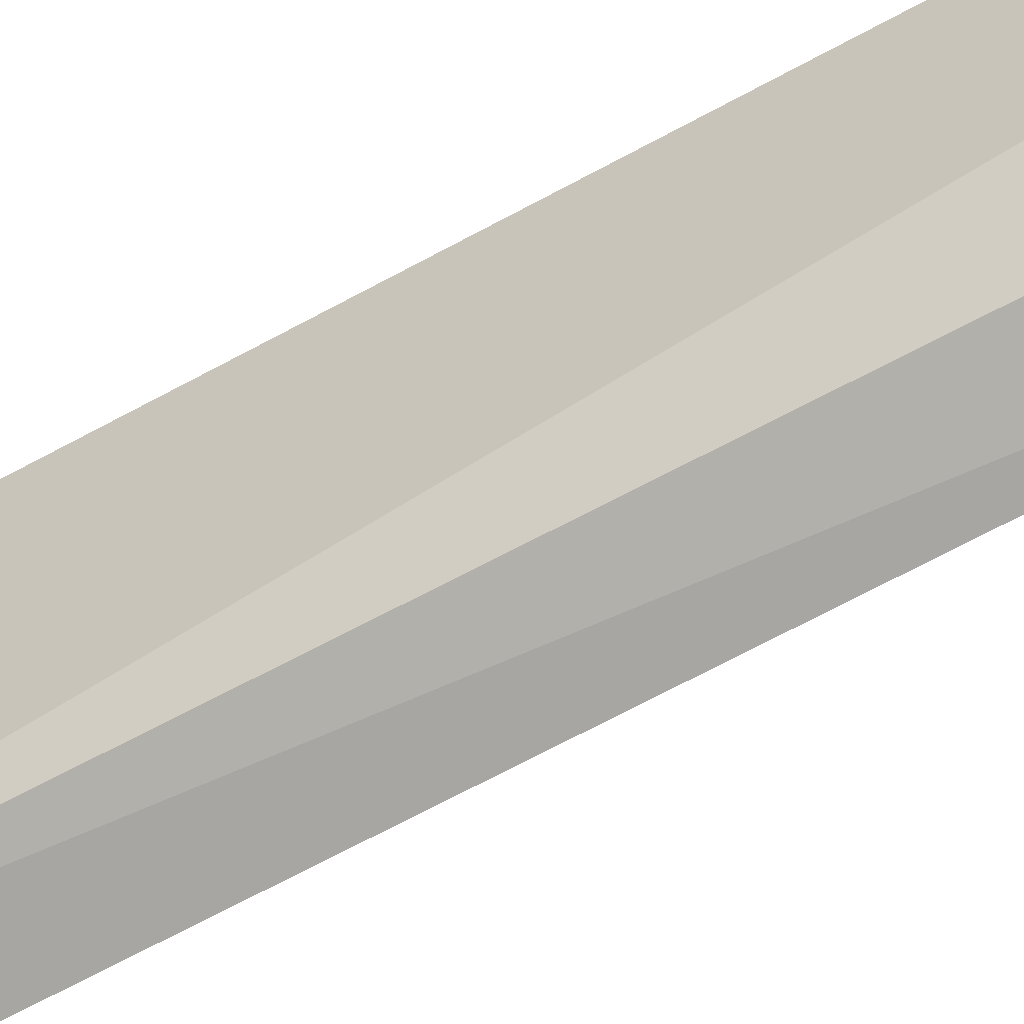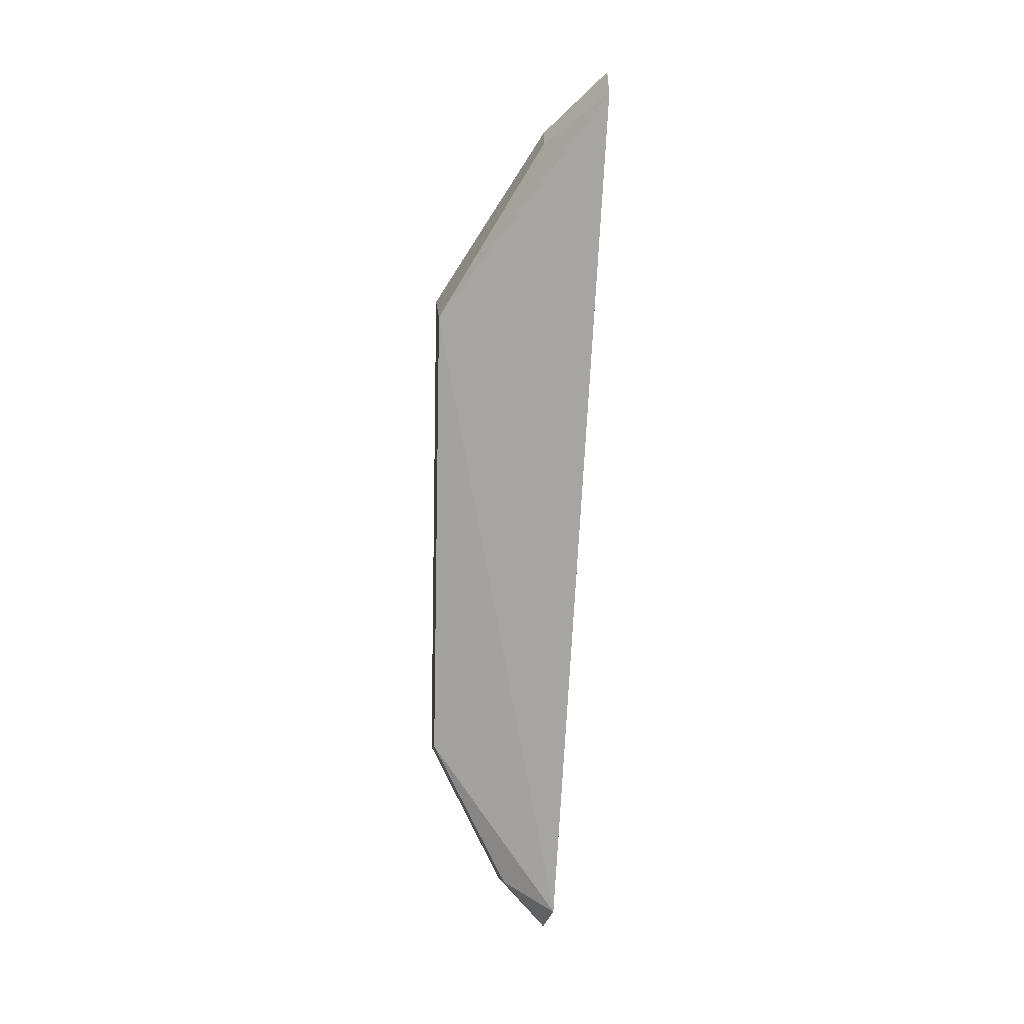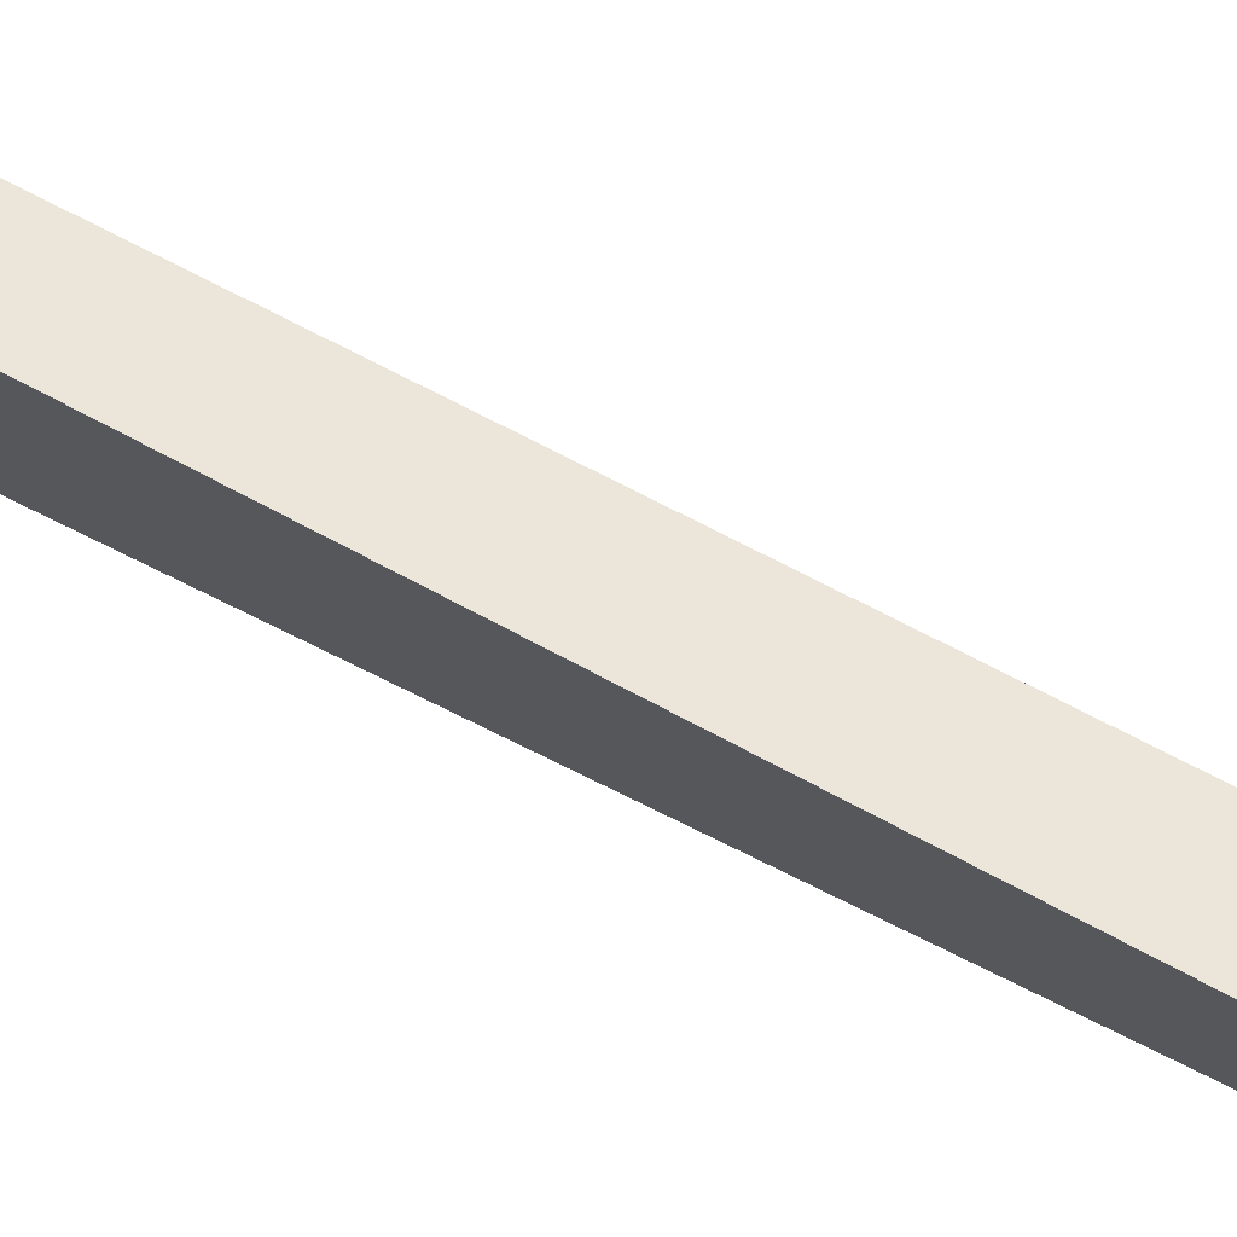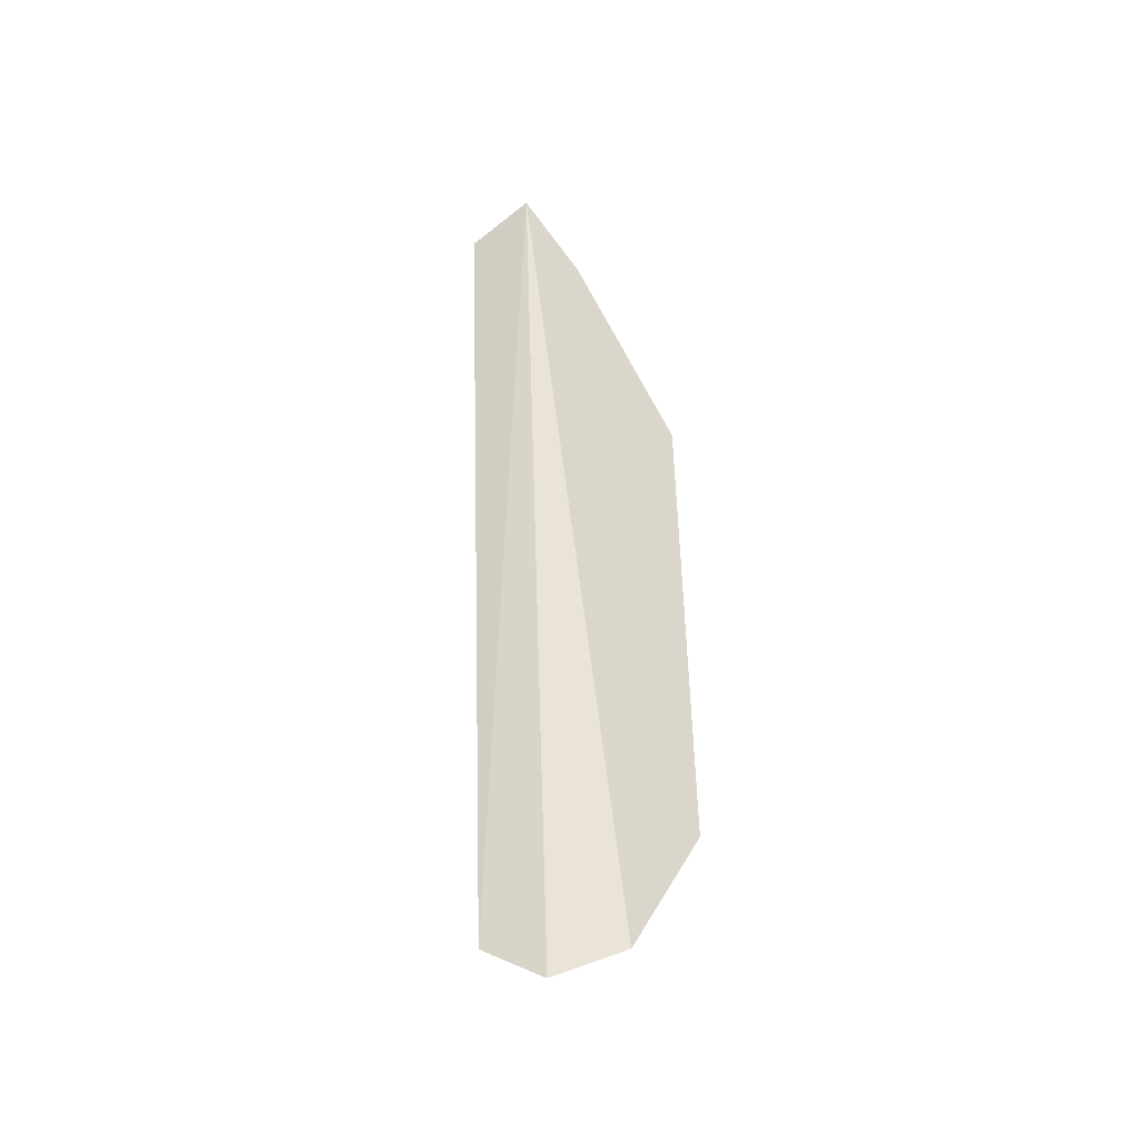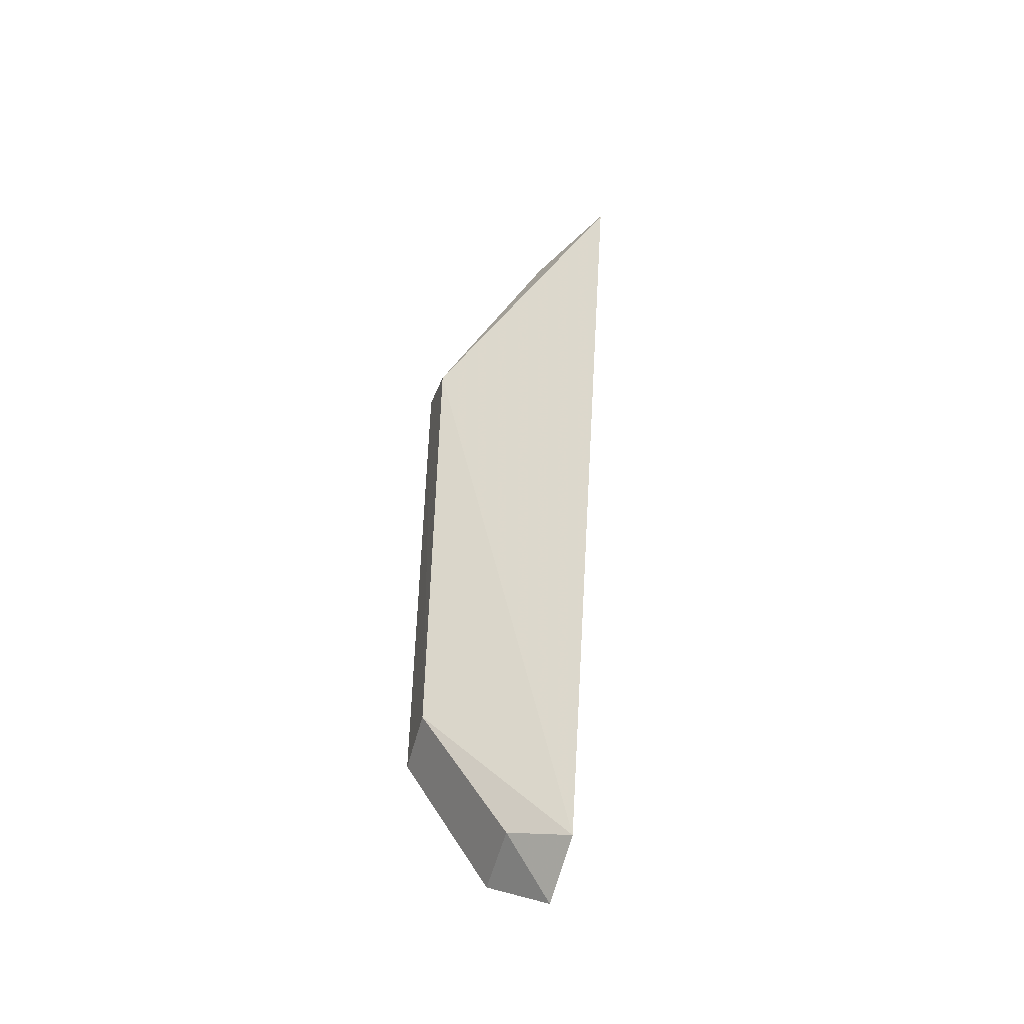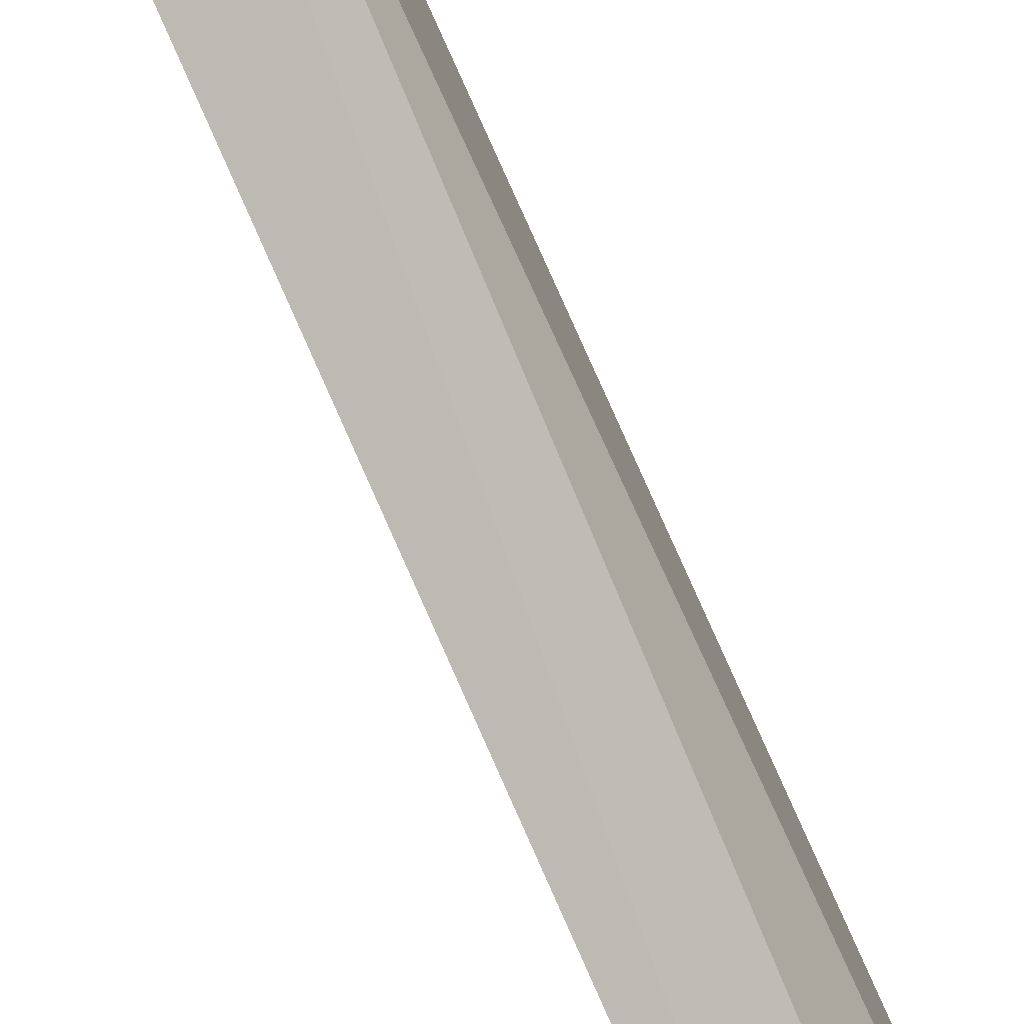
<metadata>
{"format":"obj","ext":"obj","renderer":"f3d","projection":"perspective","resolution":1024,"background":"white","views":[{"elev":-54.2,"azim":-59.0,"up":"+Z"},{"elev":7.1,"azim":112.8,"up":"+Y"},{"elev":76.8,"azim":-62.3,"up":"+Z"},{"elev":-42.0,"azim":-128.3,"up":"+Y"},{"elev":-40.6,"azim":102.8,"up":"+Y"},{"elev":-79.8,"azim":-155.7,"up":"+Z"}]}
</metadata>
<code>
v 0.2664 -0.05327 0.05184
v 0.2727 -0.04852 0.04785
v 0.2695 0.03044 0.06578
v 0.263 0.06218 0.04447
v 0.2707 0.05852 0.0414
v 0.263 -0.03054 0.07037
v 0.263 0.05472 0.05336
v 0.263 -0.04847 0.06002
v 0.2701 -0.02835 0.06657
v 0.2669 0.05287 0.0518
v 0.263 0.03245 0.06927
v 0.2707 -0.04608 0.05589
f 2 1 4
f 5 3 2
f 5 2 4
f 7 5 4
f 7 4 6
f 8 6 4
f 8 4 1
f 9 2 3
f 9 6 8
f 10 3 5
f 10 5 7
f 11 7 6
f 11 10 7
f 11 3 10
f 11 9 3
f 11 6 9
f 12 8 1
f 12 1 2
f 12 9 8
f 12 2 9

</code>
